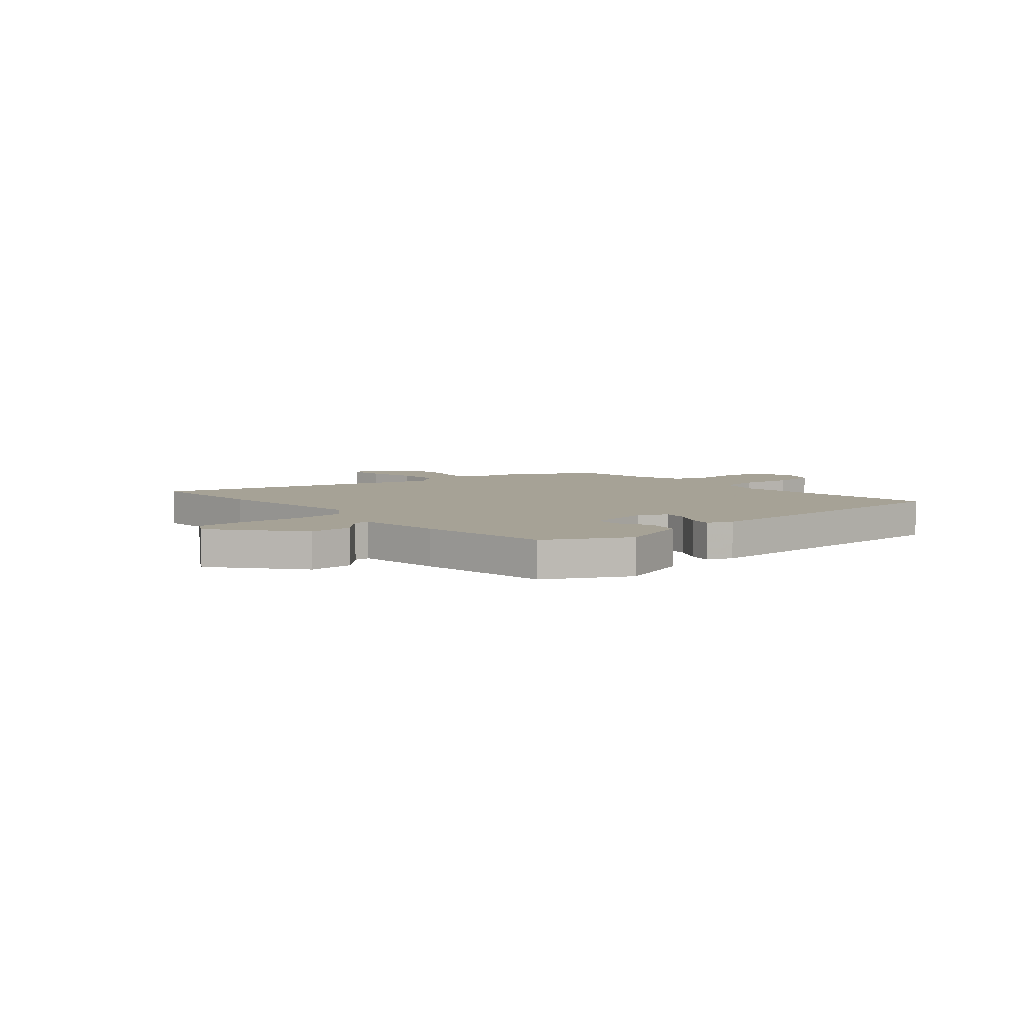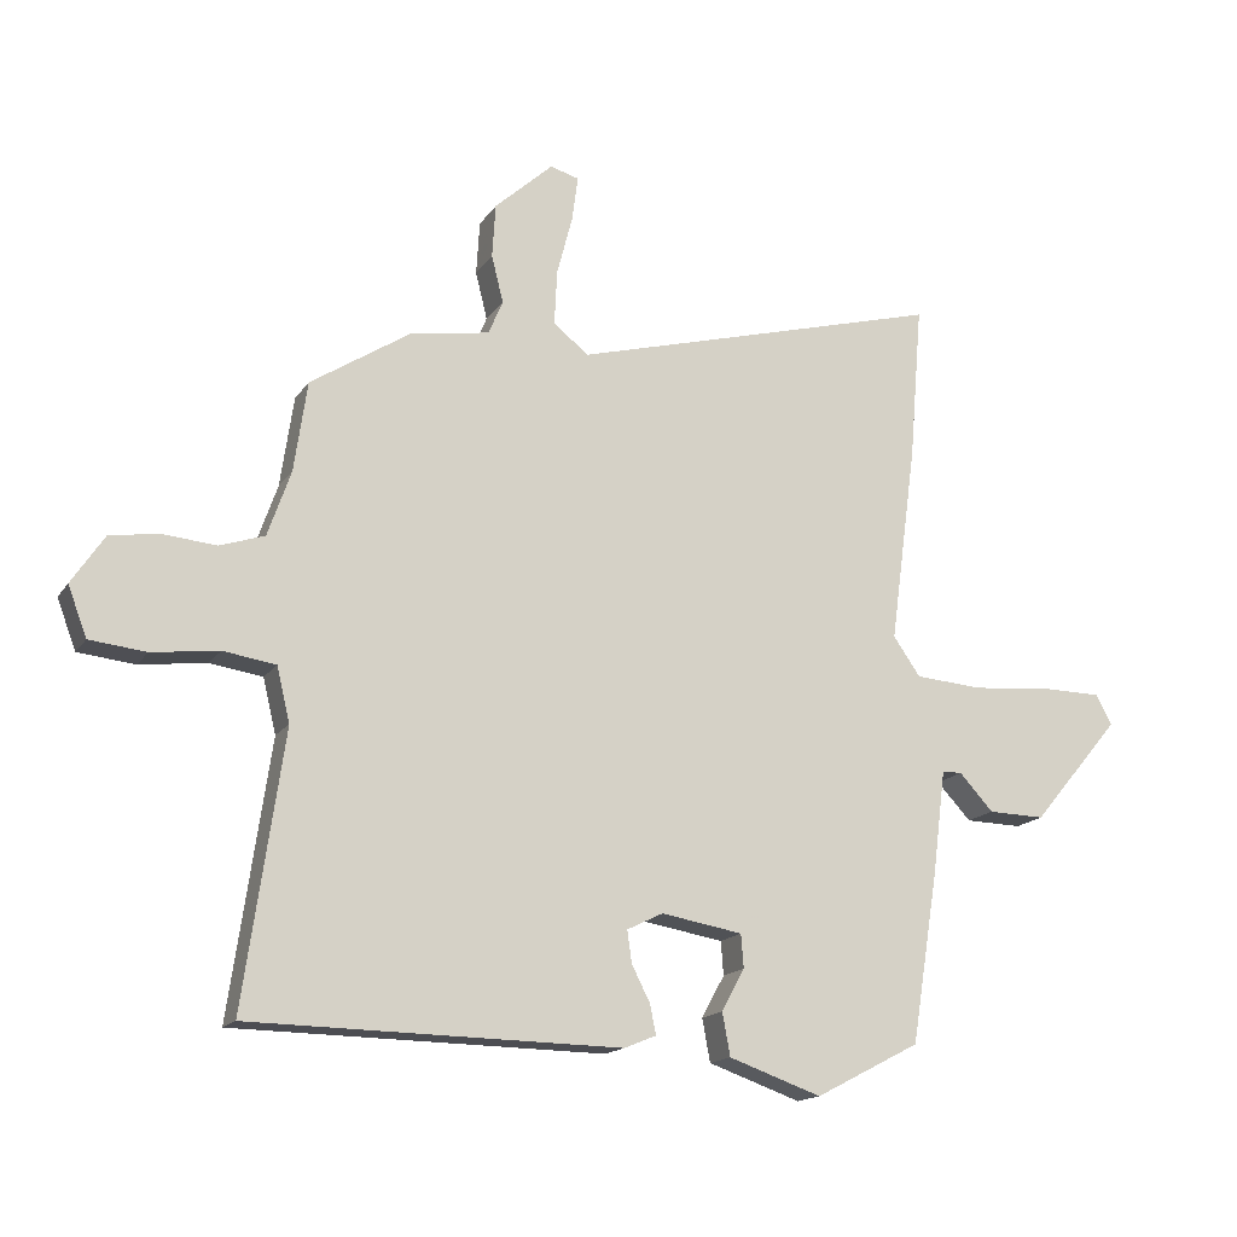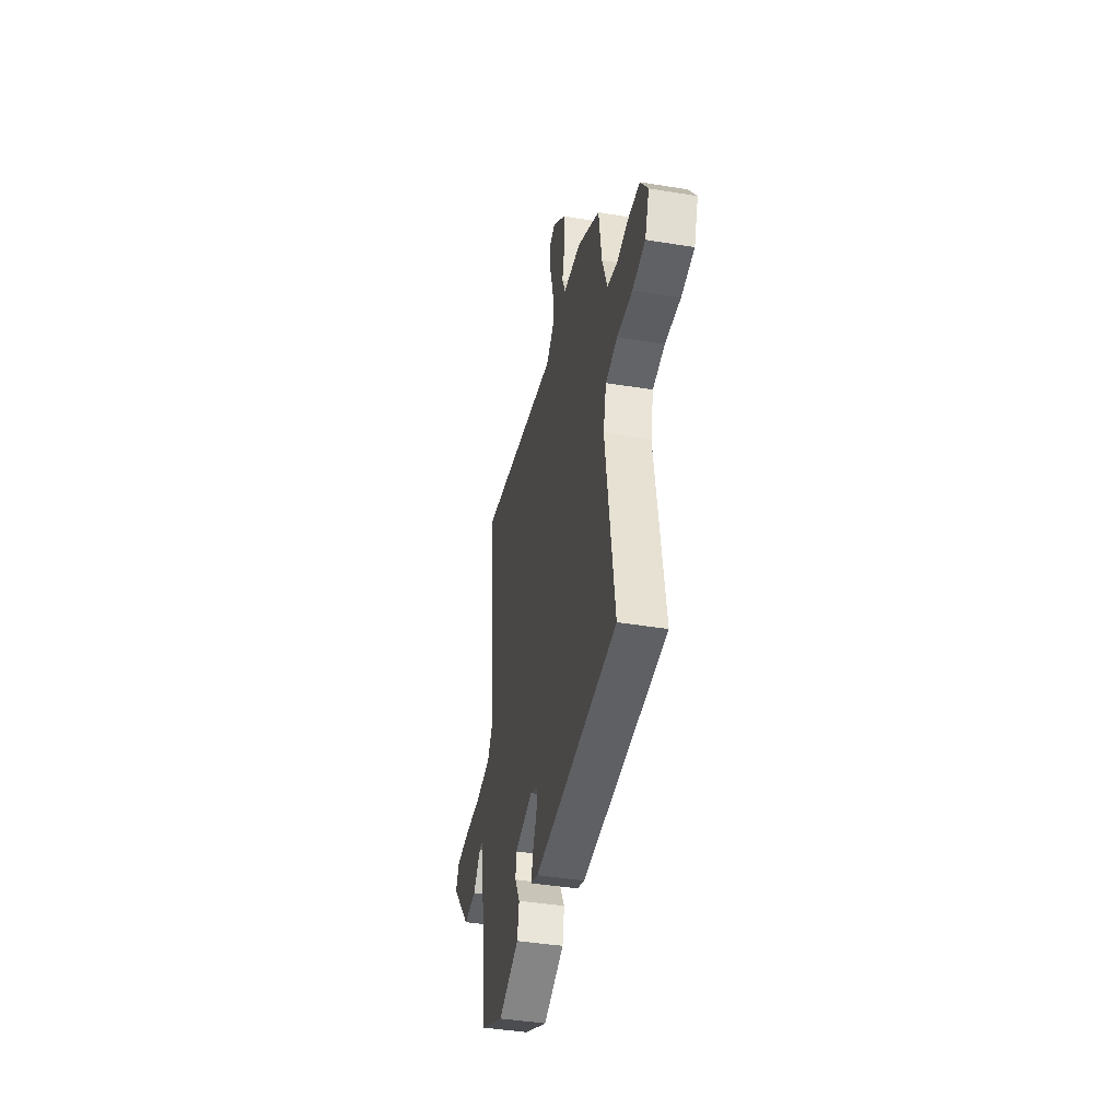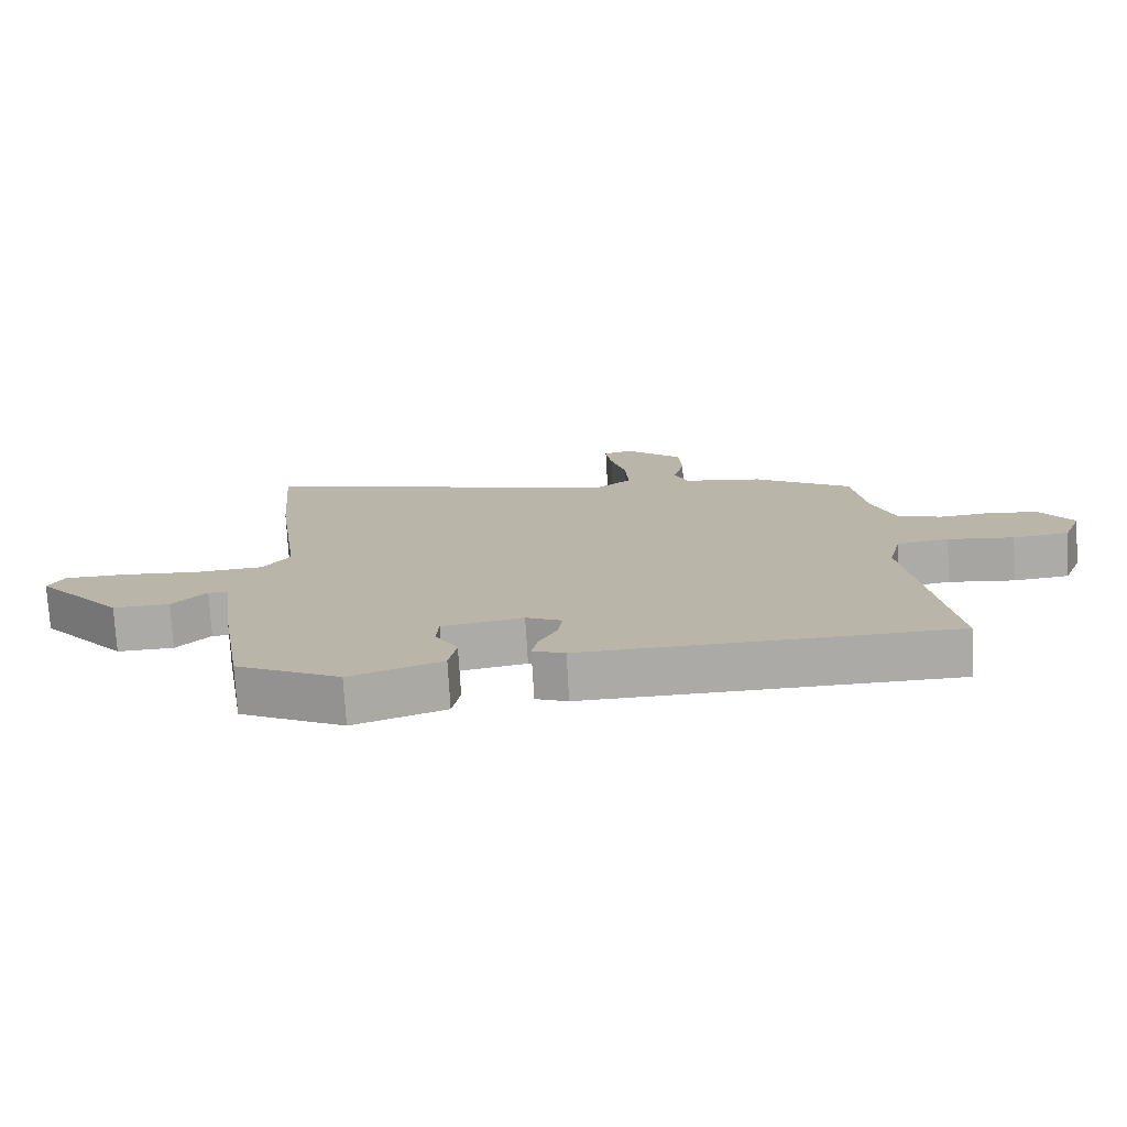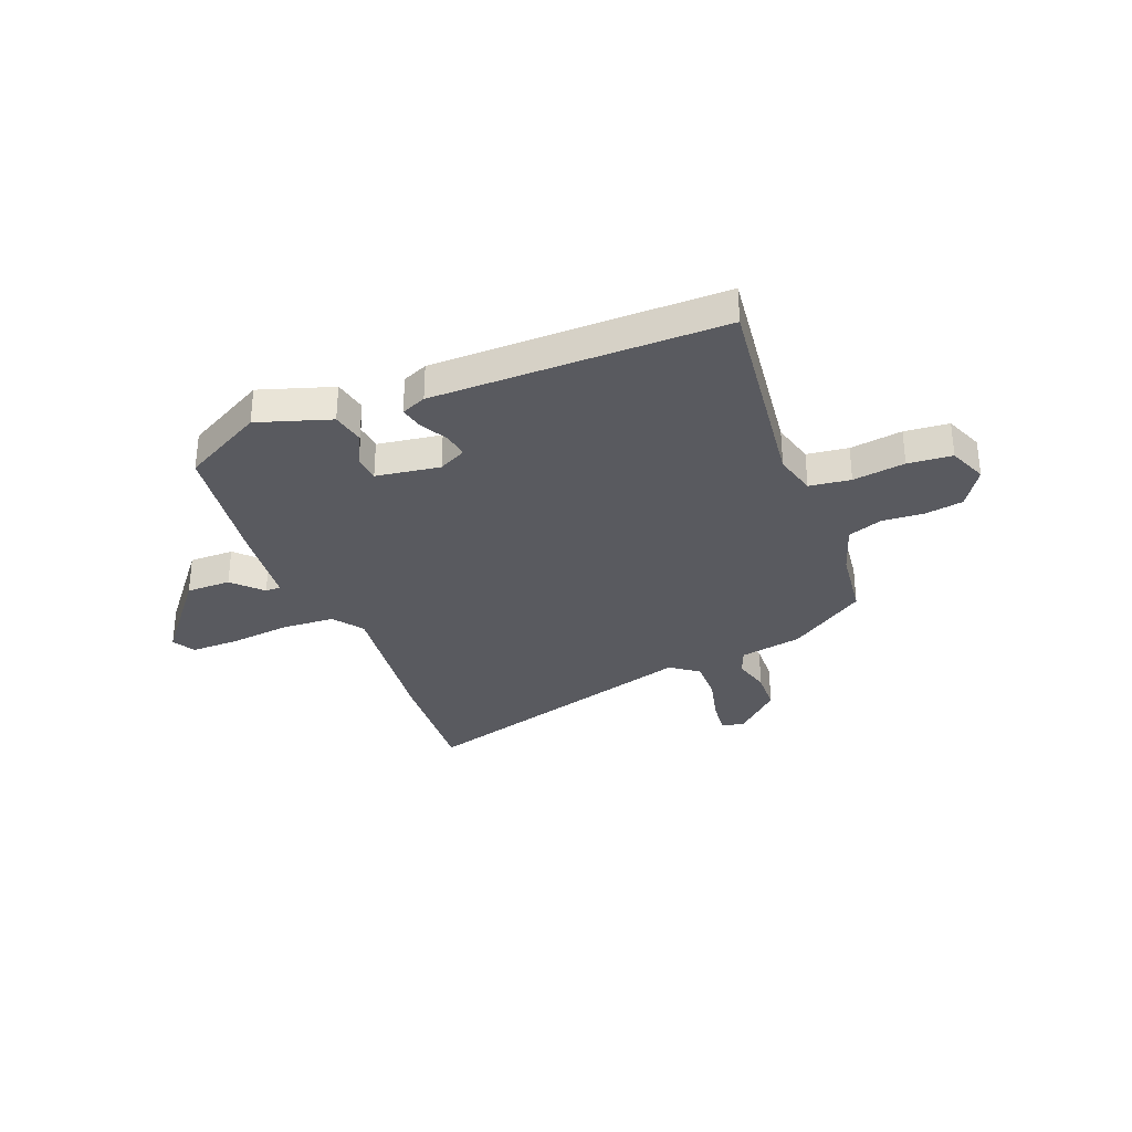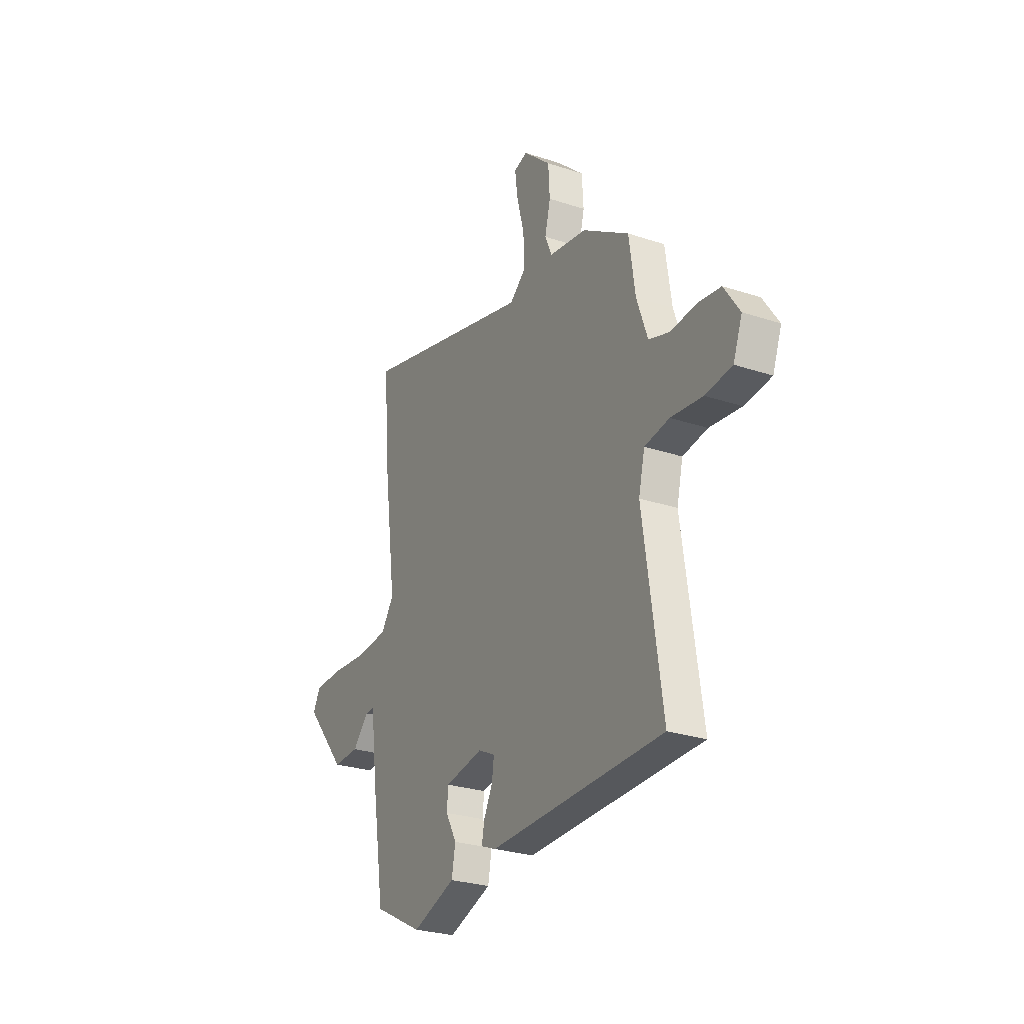
<metadata>
{"format":"obj","ext":"obj","renderer":"f3d","projection":"perspective","resolution":1024,"background":"white","views":[{"elev":6.3,"azim":139.7,"up":"+Y"},{"elev":-16.1,"azim":-22.7,"up":"+Z"},{"elev":-42.7,"azim":-101.0,"up":"+Z"},{"elev":-75.7,"azim":-176.6,"up":"+Z"},{"elev":-31.9,"azim":-157.3,"up":"+Y"},{"elev":-27.3,"azim":-117.0,"up":"+Z"}]}
</metadata>
<code>
v -0.557 0.07 -0.486
v -0.497 0.07 -0.072
v -0.517 0.07 0.011
v -0.597 0.07 0.023
v -0.699 0.07 0.01
v -0.785 0.07 0.019
v -0.814 0.07 0.095
v -0.764 0.07 0.17
v -0.689 0.07 0.181
v -0.608 0.07 0.174
v -0.54 0.07 0.197
v -0.505 0.07 0.297
v -0.485 0.07 0.435
v -0.334 0.07 0.533
v -0.212 0.07 0.554
v -0.19 0.07 0.606
v -0.208 0.07 0.678
v -0.203 0.07 0.76
v -0.114 0.07 0.841
v -0.07 0.07 0.829
v -0.079 0.07 0.761
v -0.103 0.07 0.669
v -0.107 0.07 0.585
v -0.053 0.07 0.543
v 0.517 0.07 0.698
v 0.497 0.07 0.461
v 0.456 0.07 0.158
v 0.497 0.07 0.099
v 0.6 0.07 0.091
v 0.72 0.07 0.102
v 0.814 0.07 0.101
v 0.838 0.07 0.056
v 0.703 0.07 -0.105
v 0.616 0.07 -0.103
v 0.564 0.07 -0.047
v 0.534 0.07 -0.047
v 0.513 0.07 -0.21
v 0.472 0.07 -0.465
v 0.312 0.07 -0.548
v 0.171 0.07 -0.499
v 0.159 0.07 -0.434
v 0.194 0.07 -0.37
v 0.19 0.07 -0.319
v 0.066 0.07 -0.298
v 0.011 0.07 -0.325
v 0.018 0.07 -0.374
v 0.046 0.07 -0.429
v 0.055 0.07 -0.474
v 0.006 0.07 -0.494
v -0.557 0 -0.486
v -0.497 0 -0.072
v -0.517 0 0.011
v -0.597 0 0.023
v -0.699 0 0.01
v -0.785 0 0.019
v -0.814 0 0.095
v -0.764 0 0.17
v -0.689 0 0.181
v -0.608 0 0.174
v -0.54 0 0.197
v -0.505 0 0.297
v -0.485 0 0.435
v -0.334 0 0.533
v -0.212 0 0.554
v -0.19 0 0.606
v -0.208 0 0.678
v -0.203 0 0.76
v -0.114 0 0.841
v -0.07 0 0.829
v -0.079 0 0.761
v -0.103 0 0.669
v -0.107 0 0.585
v -0.053 0 0.543
v 0.517 0 0.698
v 0.497 0 0.461
v 0.456 0 0.158
v 0.497 0 0.099
v 0.6 0 0.091
v 0.72 0 0.102
v 0.814 0 0.101
v 0.838 0 0.056
v 0.703 0 -0.105
v 0.616 0 -0.103
v 0.564 0 -0.047
v 0.534 0 -0.047
v 0.513 0 -0.21
v 0.472 0 -0.465
v 0.312 0 -0.548
v 0.171 0 -0.499
v 0.159 0 -0.434
v 0.194 0 -0.37
v 0.19 0 -0.319
v 0.066 0 -0.298
v 0.011 0 -0.325
v 0.018 0 -0.374
v 0.046 0 -0.429
v 0.055 0 -0.474
v 0.006 0 -0.494
f 49 1 2
f 48 49 2
f 47 48 2
f 46 47 2
f 45 46 2 3
f 44 45 3
f 43 44 3
f 40 41 42
f 39 40 42
f 38 39 42
f 37 38 42
f 36 37 42
f 36 42 43
f 33 34 35
f 32 33 35
f 31 32 35
f 30 31 35
f 29 30 35
f 28 29 35 36
f 36 43 3
f 28 36 3
f 27 28 3
f 27 3 4
f 26 27 4
f 25 26 4
f 24 25 4
f 20 21 22
f 19 20 22
f 18 19 22
f 17 18 22
f 16 17 22
f 15 16 22 23
f 12 13 14 15
f 23 24 4
f 15 23 4
f 12 15 4
f 11 12 4
f 8 9 10
f 7 8 10
f 7 10 11
f 6 7 11
f 5 6 11
f 4 5 11
f 51 50 98
f 51 98 97
f 51 97 96
f 51 96 95
f 52 51 95 94
f 52 94 93
f 52 93 92
f 91 90 89
f 91 89 88
f 91 88 87
f 91 87 86
f 91 86 85
f 92 91 85
f 84 83 82
f 84 82 81
f 84 81 80
f 84 80 79
f 84 79 78
f 85 84 78 77
f 52 92 85
f 52 85 77
f 52 77 76
f 53 52 76
f 53 76 75
f 53 75 74
f 53 74 73
f 71 70 69
f 71 69 68
f 71 68 67
f 71 67 66
f 71 66 65
f 72 71 65 64
f 64 63 62 61
f 53 73 72
f 53 72 64
f 53 64 61
f 53 61 60
f 59 58 57
f 59 57 56
f 60 59 56
f 60 56 55
f 60 55 54
f 60 54 53
f 1 50 51 2
f 2 51 52 3
f 3 52 53 4
f 4 53 54 5
f 5 54 55 6
f 6 55 56 7
f 7 56 57 8
f 8 57 58 9
f 9 58 59 10
f 10 59 60 11
f 11 60 61 12
f 12 61 62 13
f 13 62 63 14
f 14 63 64 15
f 15 64 65 16
f 16 65 66 17
f 17 66 67 18
f 18 67 68 19
f 19 68 69 20
f 20 69 70 21
f 21 70 71 22
f 22 71 72 23
f 23 72 73 24
f 24 73 74 25
f 25 74 75 26
f 26 75 76 27
f 27 76 77 28
f 28 77 78 29
f 29 78 79 30
f 30 79 80 31
f 31 80 81 32
f 32 81 82 33
f 33 82 83 34
f 34 83 84 35
f 35 84 85 36
f 36 85 86 37
f 37 86 87 38
f 38 87 88 39
f 39 88 89 40
f 40 89 90 41
f 41 90 91 42
f 42 91 92 43
f 43 92 93 44
f 44 93 94 45
f 45 94 95 46
f 46 95 96 47
f 47 96 97 48
f 48 97 98 49
f 49 98 50 1

</code>
